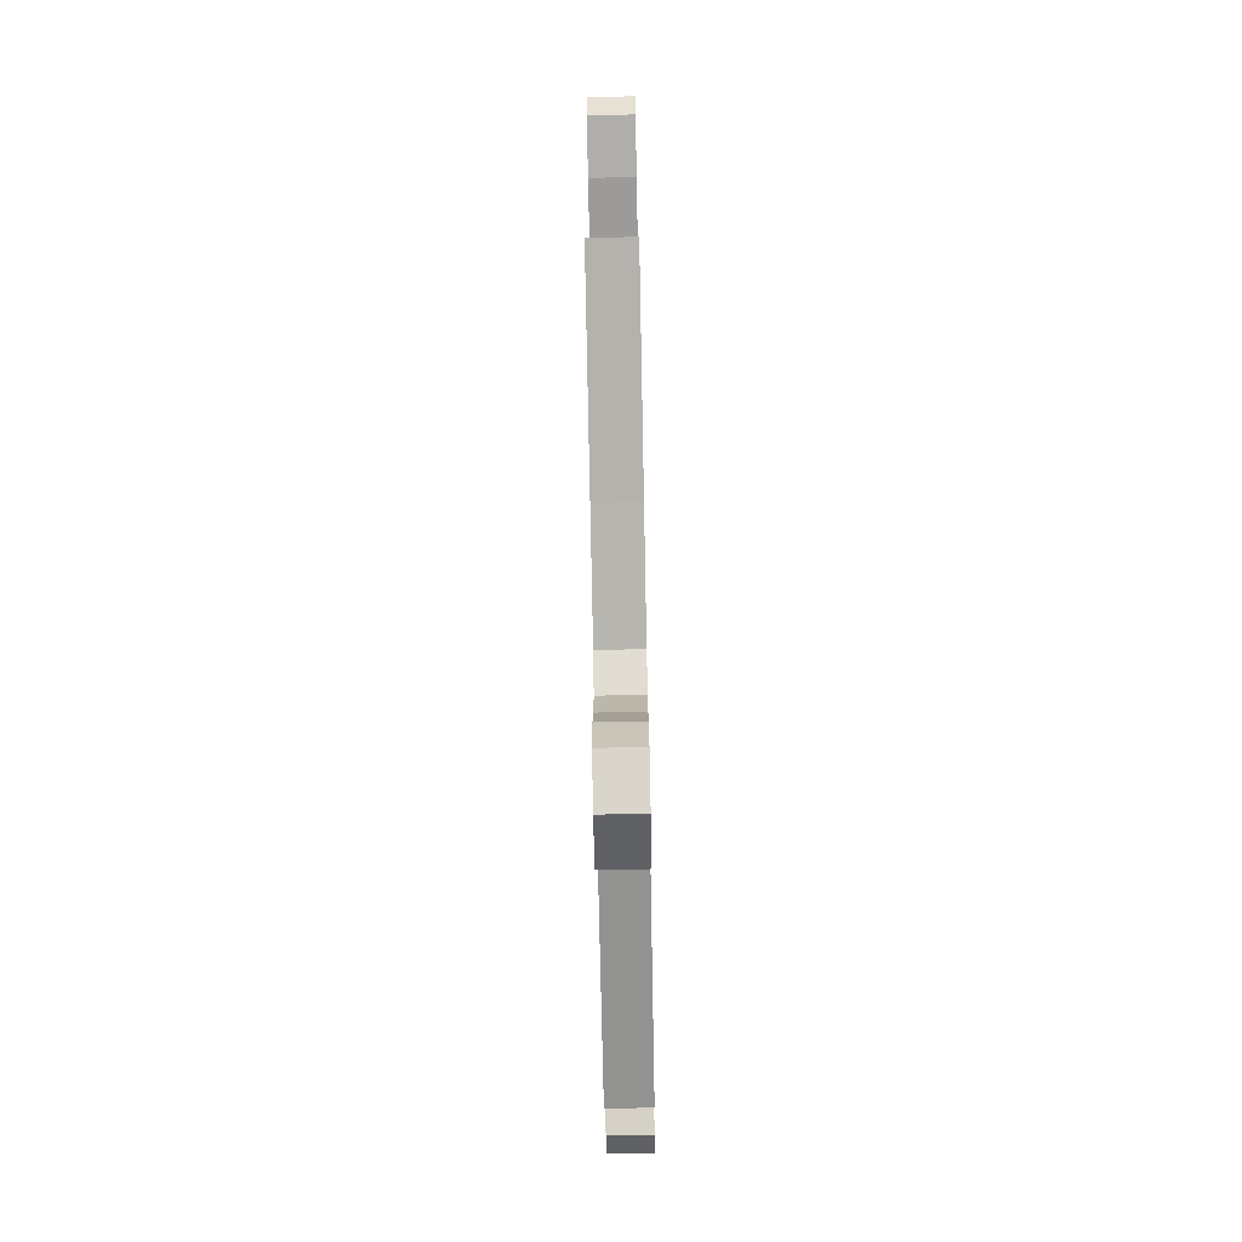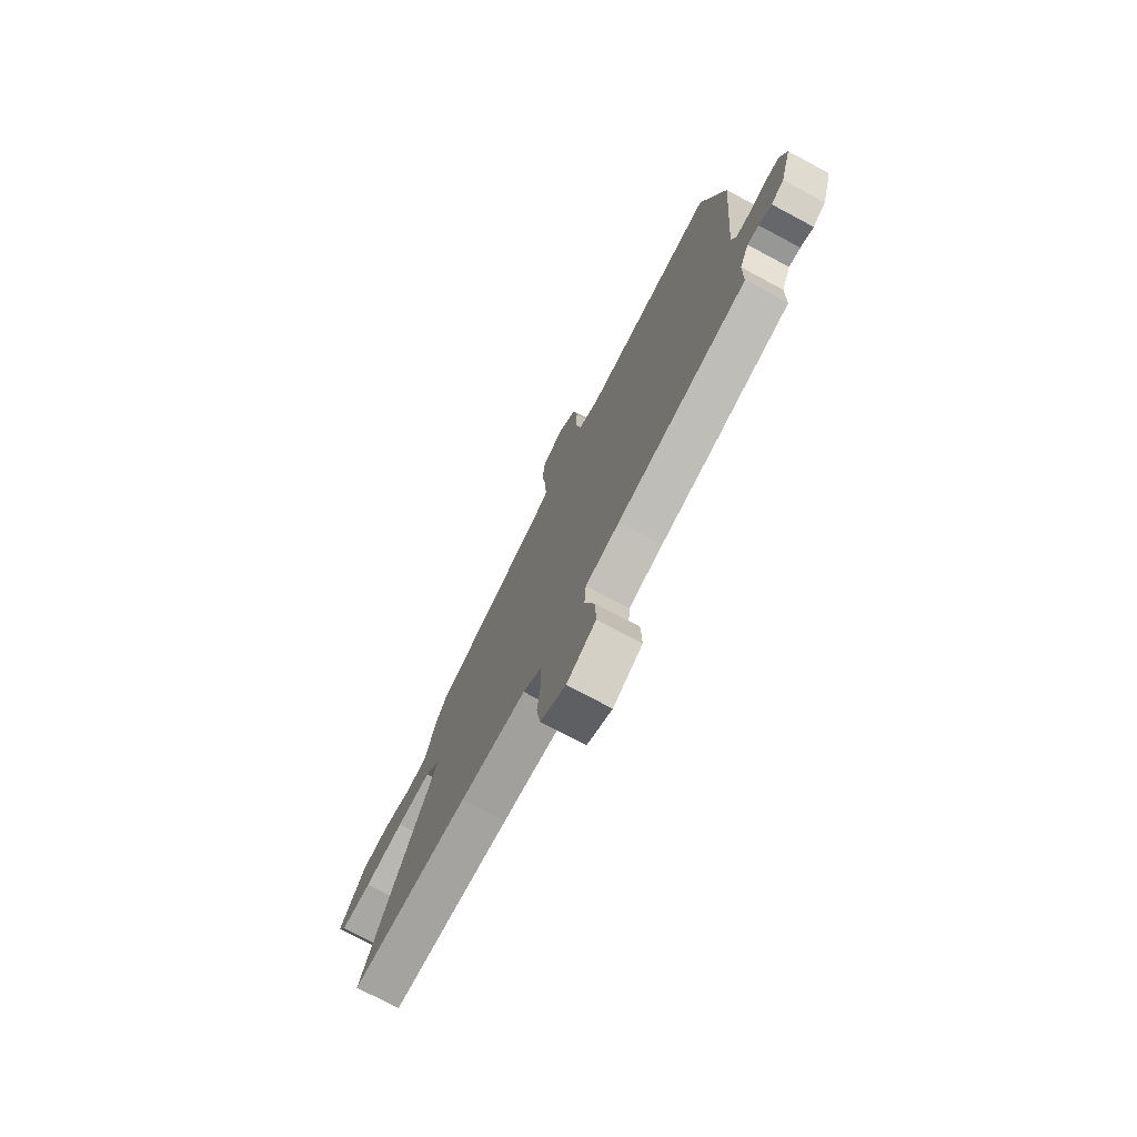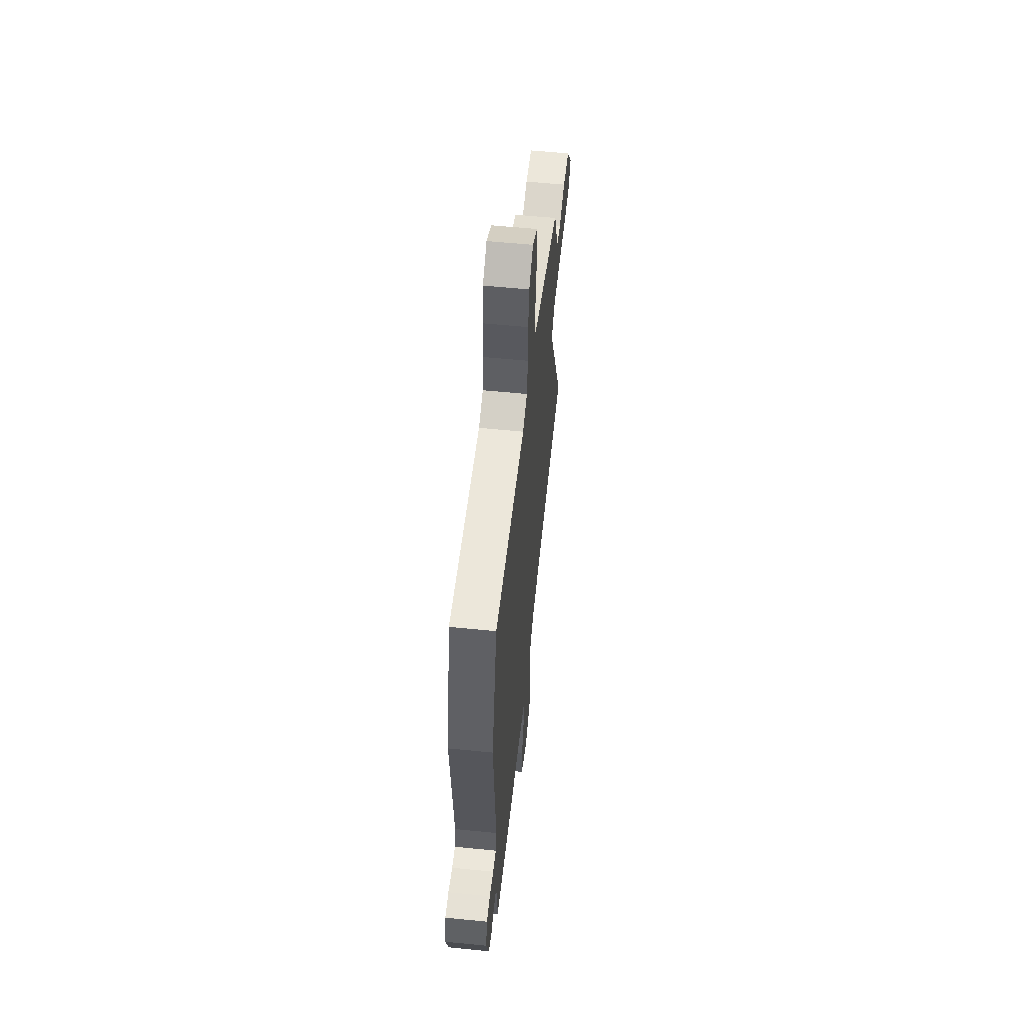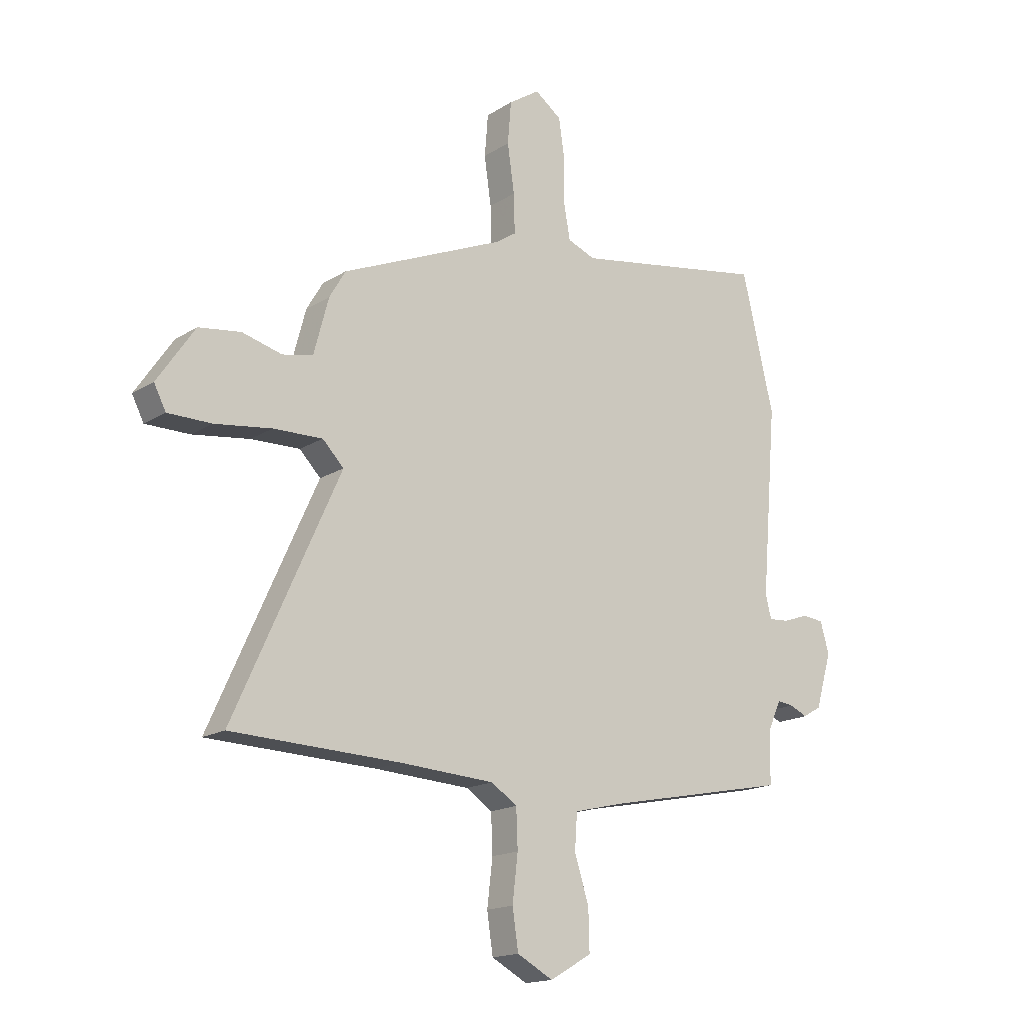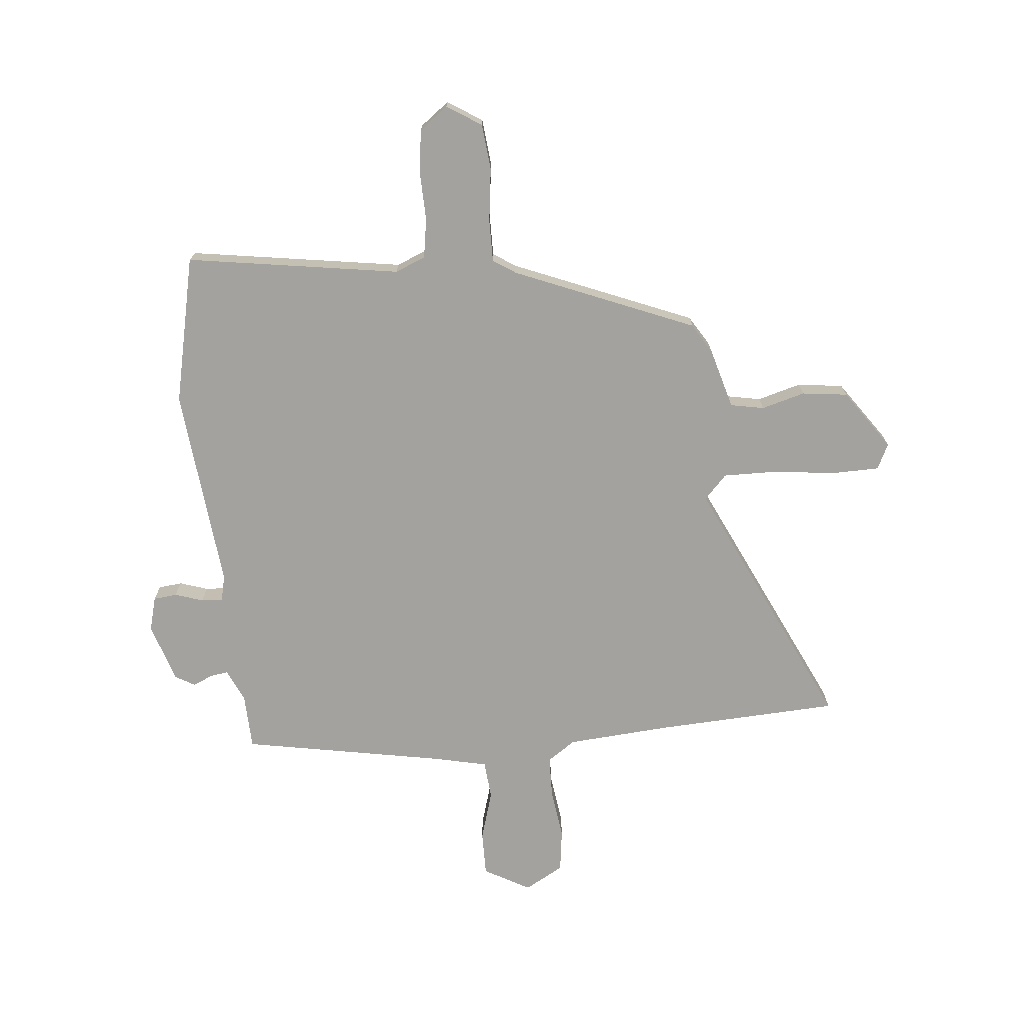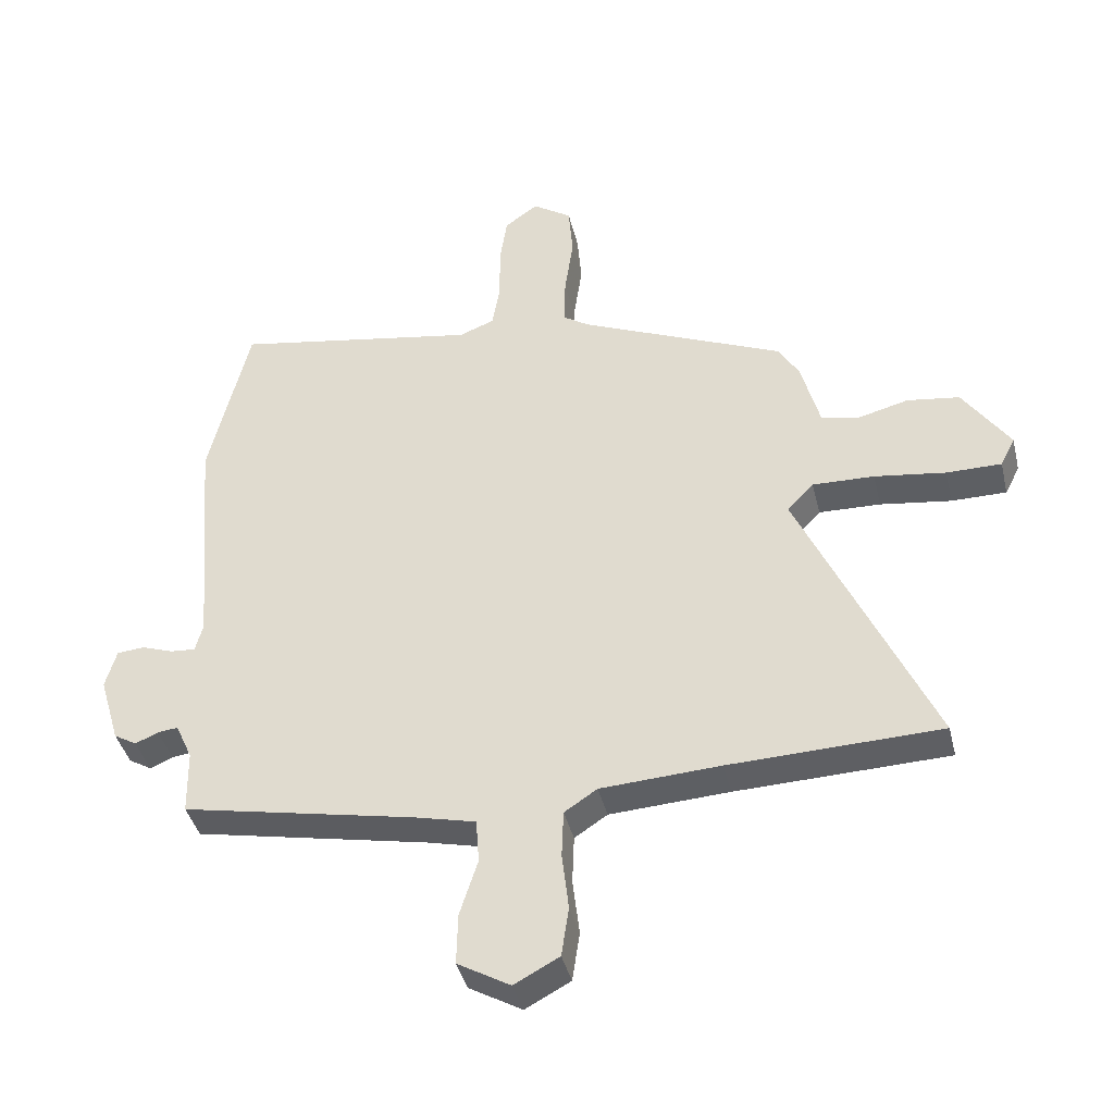
<metadata>
{"format":"obj","ext":"obj","renderer":"f3d","projection":"perspective","resolution":1024,"background":"white","views":[{"elev":-77.7,"azim":91.1,"up":"+Z"},{"elev":-74.7,"azim":-118.1,"up":"+Z"},{"elev":58.7,"azim":-84.1,"up":"+Z"},{"elev":-16.7,"azim":141.5,"up":"+Z"},{"elev":-72.4,"azim":6.4,"up":"+Y"},{"elev":-40.4,"azim":13.4,"up":"+Z"}]}
</metadata>
<code>
v 0.478 0.07 0.34
v 0.511 0.07 0.284
v 0.541 0.07 0.171
v 0.603 0.07 0.158
v 0.684 0.07 0.179
v 0.769 0.07 0.167
v 0.845 0.07 0.055
v 0.821 0.07 0.008
v 0.732 0.07 0.008
v 0.617 0.07 0.024
v 0.517 0.07 0.027
v 0.474 0.07 -0.017
v 0.689 0.07 -0.494
v 0.347 0.07 -0.505
v 0.154 0.07 -0.516
v 0.101 0.07 -0.551
v 0.098 0.07 -0.629
v 0.109 0.07 -0.722
v 0.097 0.07 -0.802
v 0.024 0.07 -0.841
v -0.061 0.07 -0.792
v -0.059 0.07 -0.709
v -0.03 0.07 -0.618
v -0.035 0.07 -0.546
v -0.134 0.07 -0.522
v -0.511 0.07 -0.446
v -0.513 0.07 -0.341
v -0.54 0.07 -0.281
v -0.573 0.07 -0.285
v -0.61 0.07 -0.301
v -0.647 0.07 -0.279
v -0.68 0.07 -0.168
v -0.662 0.07 -0.105
v -0.618 0.07 -0.101
v -0.566 0.07 -0.119
v -0.526 0.07 -0.122
v -0.514 0.07 -0.075
v -0.546 0.07 0.304
v -0.481 0.07 0.579
v -0.085 0.07 0.511
v -0.028 0.07 0.533
v -0.015 0.07 0.606
v -0.016 0.07 0.697
v -0.004 0.07 0.777
v 0.05 0.07 0.816
v 0.113 0.07 0.774
v 0.12 0.07 0.688
v 0.106 0.07 0.59
v 0.104 0.07 0.511
v 0.146 0.07 0.483
v 0.478 0 0.34
v 0.511 0 0.284
v 0.541 0 0.171
v 0.603 0 0.158
v 0.684 0 0.179
v 0.769 0 0.167
v 0.845 0 0.055
v 0.821 0 0.008
v 0.732 0 0.008
v 0.617 0 0.024
v 0.517 0 0.027
v 0.474 0 -0.017
v 0.689 0 -0.494
v 0.347 0 -0.505
v 0.154 0 -0.516
v 0.101 0 -0.551
v 0.098 0 -0.629
v 0.109 0 -0.722
v 0.097 0 -0.802
v 0.024 0 -0.841
v -0.061 0 -0.792
v -0.059 0 -0.709
v -0.03 0 -0.618
v -0.035 0 -0.546
v -0.134 0 -0.522
v -0.511 0 -0.446
v -0.513 0 -0.341
v -0.54 0 -0.281
v -0.573 0 -0.285
v -0.61 0 -0.301
v -0.647 0 -0.279
v -0.68 0 -0.168
v -0.662 0 -0.105
v -0.618 0 -0.101
v -0.566 0 -0.119
v -0.526 0 -0.122
v -0.514 0 -0.075
v -0.546 0 0.304
v -0.481 0 0.579
v -0.085 0 0.511
v -0.028 0 0.533
v -0.015 0 0.606
v -0.016 0 0.697
v -0.004 0 0.777
v 0.05 0 0.816
v 0.113 0 0.774
v 0.12 0 0.688
v 0.106 0 0.59
v 0.104 0 0.511
v 0.146 0 0.483
f 46 47 48
f 45 46 48
f 44 45 48
f 43 44 48
f 42 43 48
f 41 42 48 49
f 40 41 49 50
f 37 38 39 40
f 1 2 3
f 50 1 3
f 40 50 3
f 37 40 3
f 36 37 3
f 33 34 35
f 32 33 35
f 31 32 35
f 30 31 35
f 29 30 35
f 28 29 35 36
f 25 26 27
f 36 3 4
f 28 36 4
f 27 28 4
f 25 27 4
f 24 25 4
f 21 22 23
f 20 21 23
f 19 20 23
f 18 19 23
f 17 18 23
f 16 17 23 24
f 12 13 14
f 12 14 15
f 8 9 10
f 7 8 10
f 6 7 10
f 5 6 10
f 4 5 10
f 4 10 11
f 12 15 16 24
f 12 24 4
f 4 11 12
f 98 97 96
f 98 96 95
f 98 95 94
f 98 94 93
f 98 93 92
f 99 98 92 91
f 100 99 91 90
f 90 89 88 87
f 53 52 51
f 53 51 100
f 53 100 90
f 53 90 87
f 53 87 86
f 85 84 83
f 85 83 82
f 85 82 81
f 85 81 80
f 85 80 79
f 86 85 79 78
f 77 76 75
f 54 53 86
f 54 86 78
f 54 78 77
f 54 77 75
f 54 75 74
f 73 72 71
f 73 71 70
f 73 70 69
f 73 69 68
f 73 68 67
f 74 73 67 66
f 64 63 62
f 65 64 62
f 60 59 58
f 60 58 57
f 60 57 56
f 60 56 55
f 60 55 54
f 61 60 54
f 74 66 65 62
f 54 74 62
f 62 61 54
f 1 51 52 2
f 2 52 53 3
f 3 53 54 4
f 4 54 55 5
f 5 55 56 6
f 6 56 57 7
f 7 57 58 8
f 8 58 59 9
f 9 59 60 10
f 10 60 61 11
f 11 61 62 12
f 12 62 63 13
f 13 63 64 14
f 14 64 65 15
f 15 65 66 16
f 16 66 67 17
f 17 67 68 18
f 18 68 69 19
f 19 69 70 20
f 20 70 71 21
f 21 71 72 22
f 22 72 73 23
f 23 73 74 24
f 24 74 75 25
f 25 75 76 26
f 26 76 77 27
f 27 77 78 28
f 28 78 79 29
f 29 79 80 30
f 30 80 81 31
f 31 81 82 32
f 32 82 83 33
f 33 83 84 34
f 34 84 85 35
f 35 85 86 36
f 36 86 87 37
f 37 87 88 38
f 38 88 89 39
f 39 89 90 40
f 40 90 91 41
f 41 91 92 42
f 42 92 93 43
f 43 93 94 44
f 44 94 95 45
f 45 95 96 46
f 46 96 97 47
f 47 97 98 48
f 48 98 99 49
f 49 99 100 50
f 50 100 51 1

</code>
